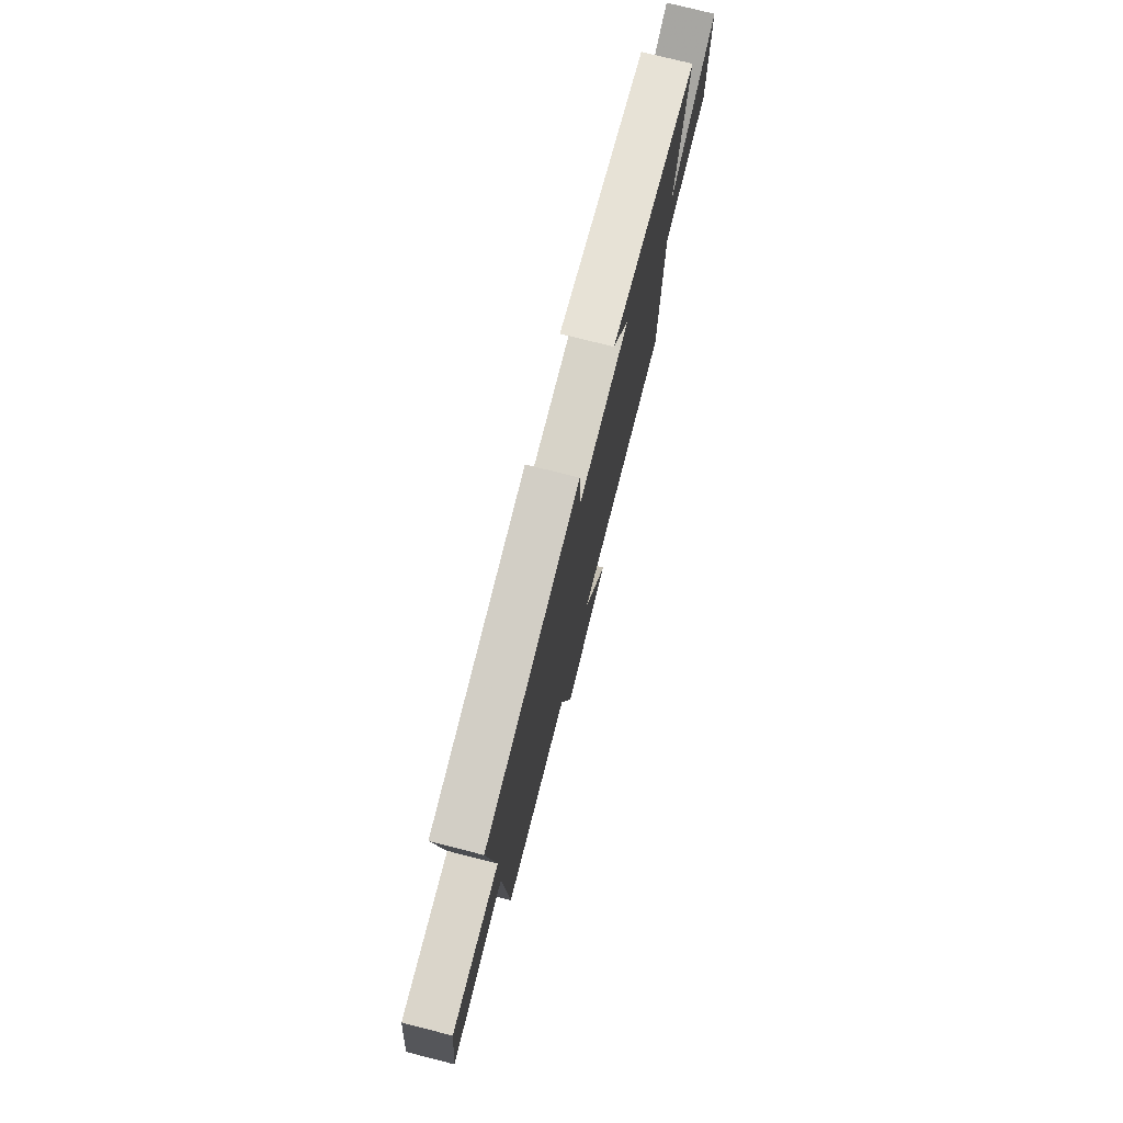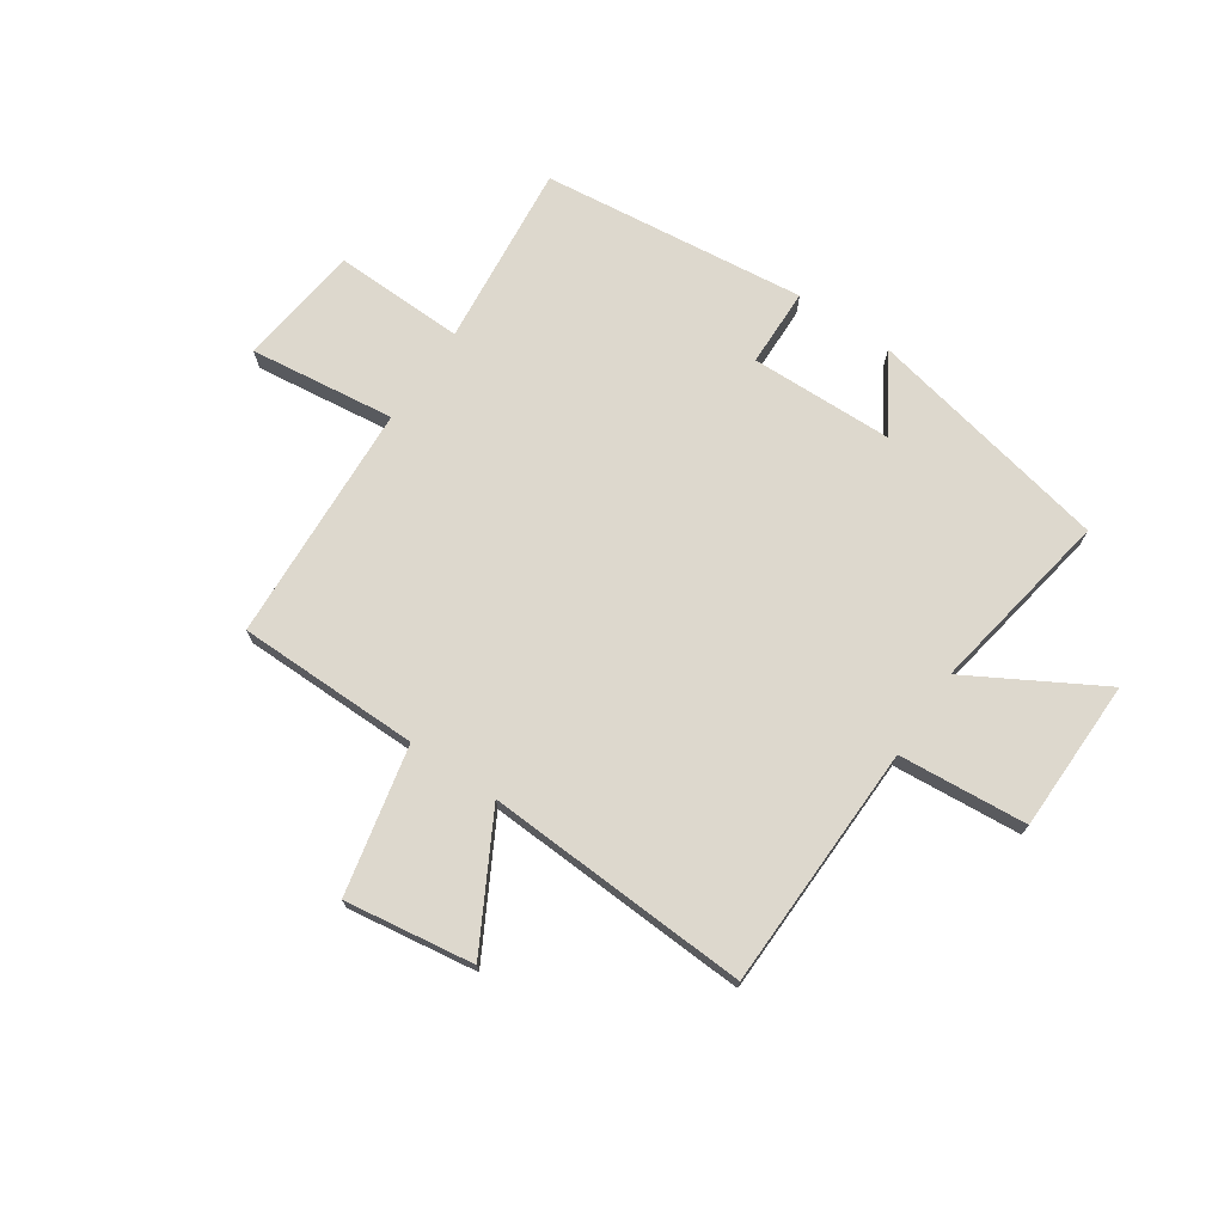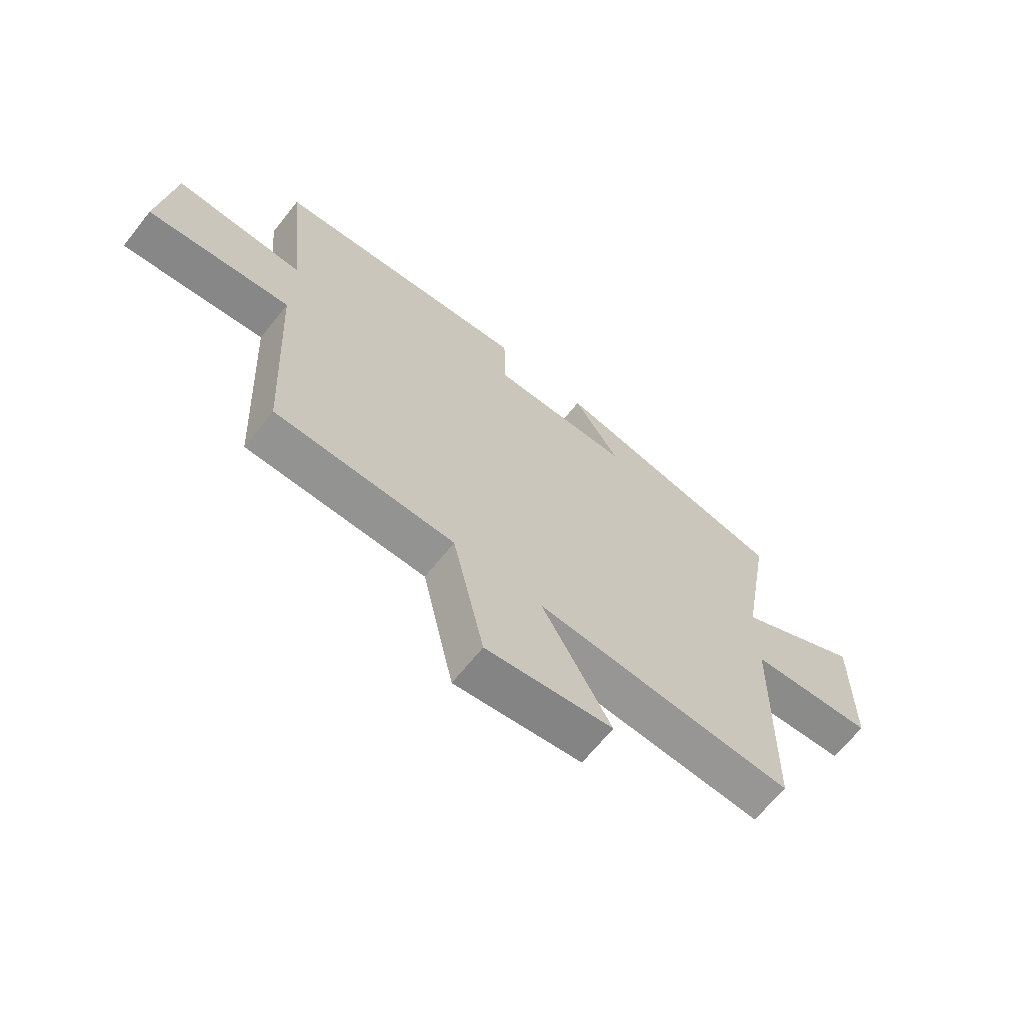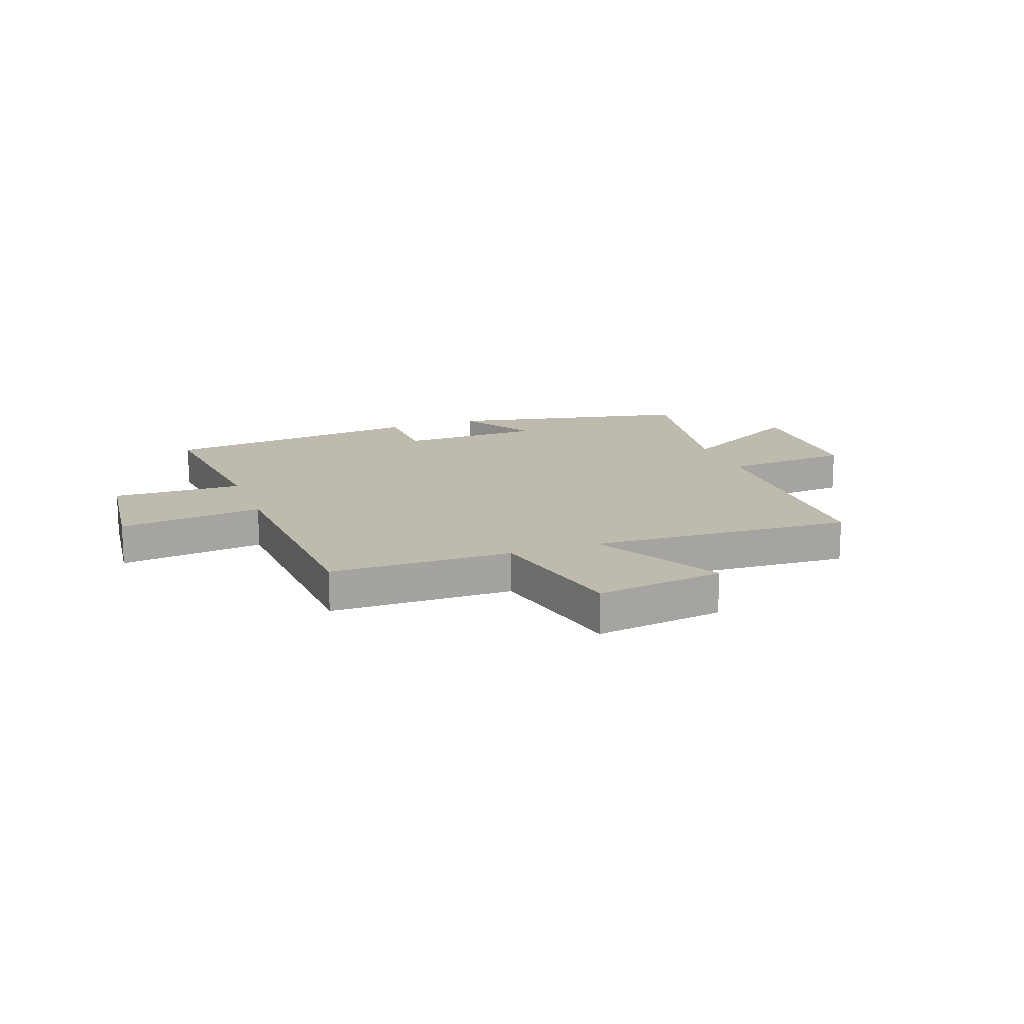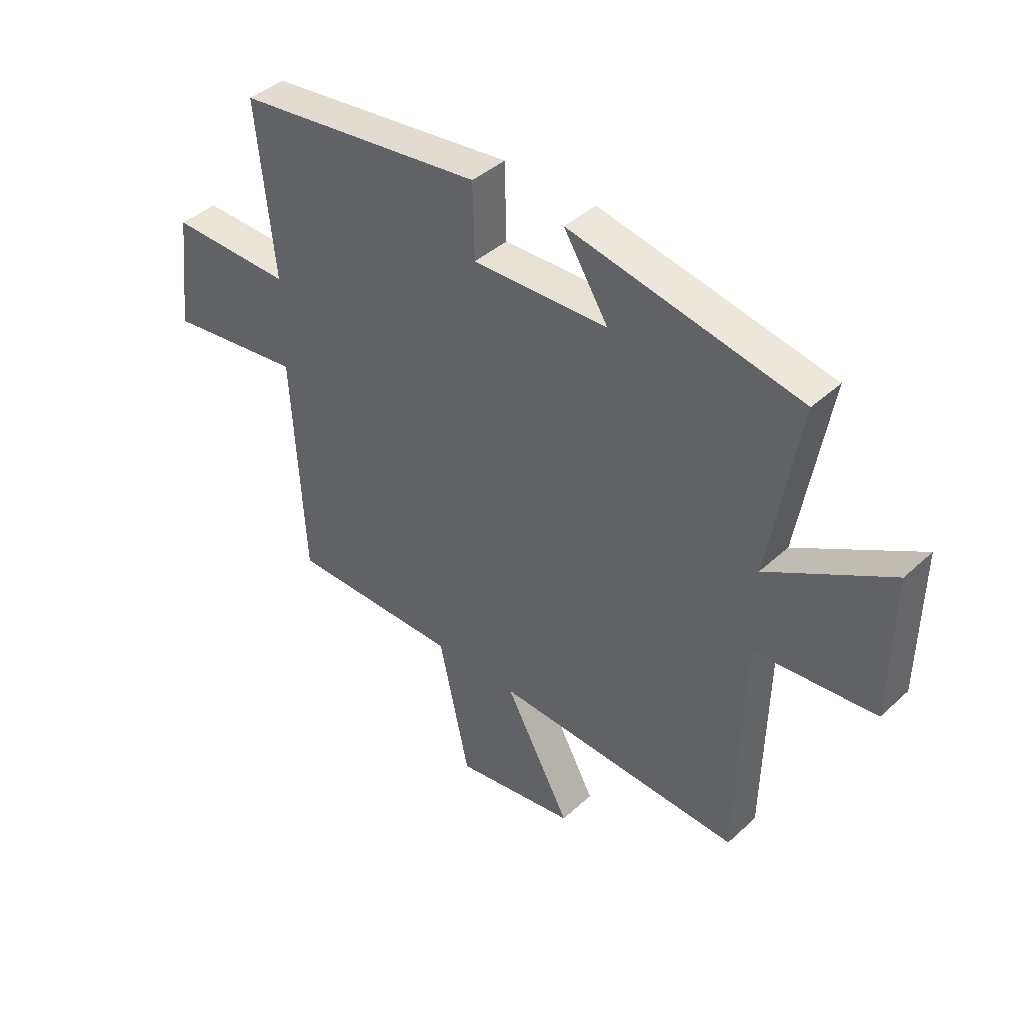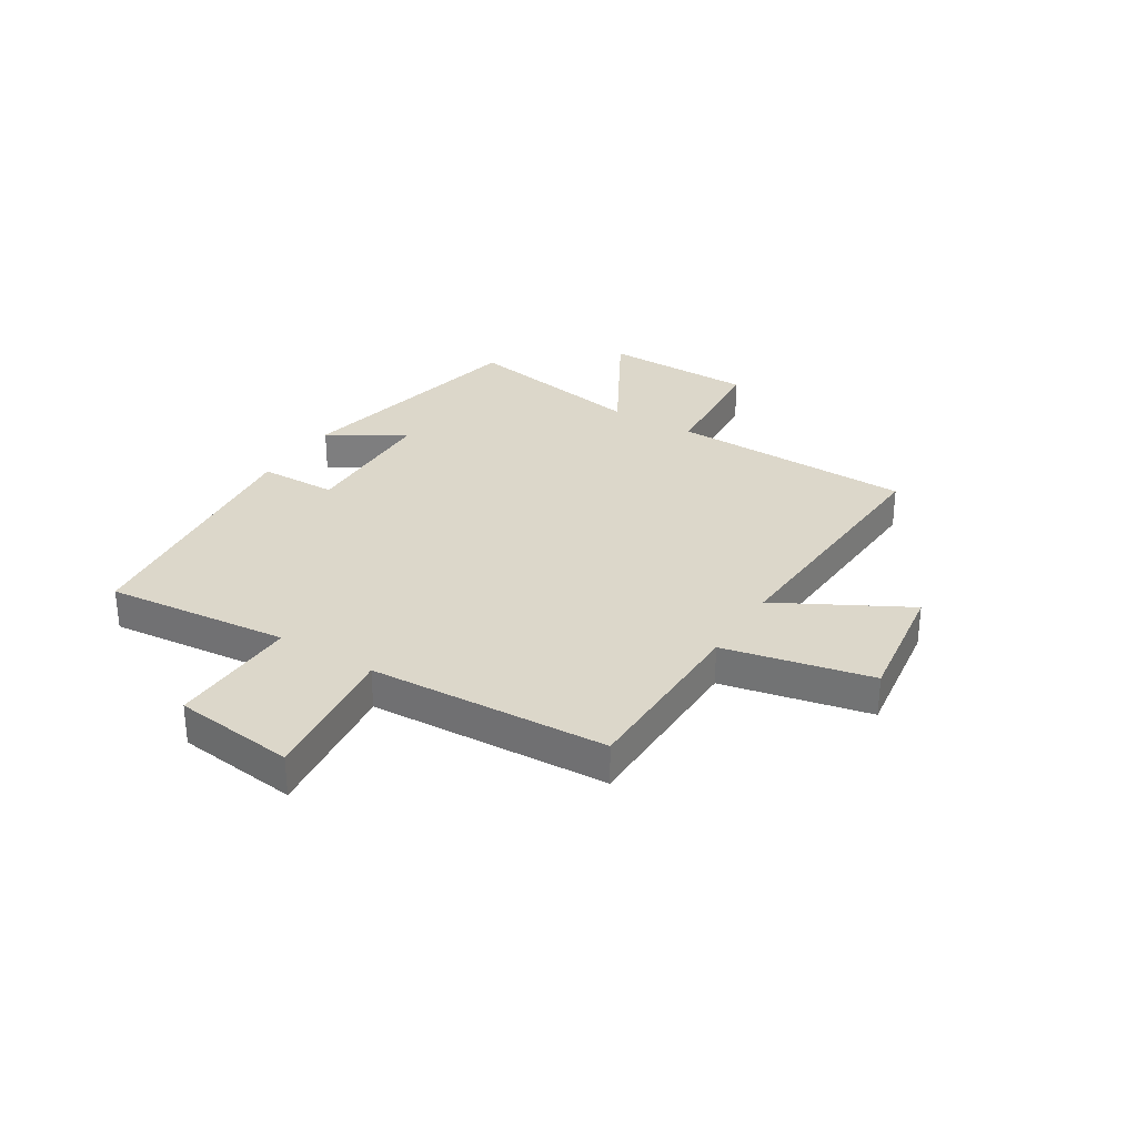
<metadata>
{"format":"obj","ext":"obj","renderer":"f3d","projection":"perspective","resolution":1024,"background":"white","views":[{"elev":75.8,"azim":104.2,"up":"+Z"},{"elev":72.1,"azim":-145.9,"up":"+Y"},{"elev":-66.3,"azim":141.4,"up":"+Z"},{"elev":15.6,"azim":159.9,"up":"+Y"},{"elev":41.0,"azim":-137.9,"up":"+Z"},{"elev":30.6,"azim":122.0,"up":"+Y"}]}
</metadata>
<code>
v 0.534 0.07 0.446
v 0.5 0.07 0.116
v 0.735 0.07 0.122
v 0.761 0.07 -0.098
v 0.5 0.07 -0.066
v 0.477 0.07 -0.497
v 0.149 0.07 -0.5
v 0.091 0.07 -0.765
v -0.141 0.07 -0.731
v -0.015 0.07 -0.5
v -0.49 0.07 -0.525
v -0.5 0.07 -0.085
v -0.731 0.07 -0.066
v -0.735 0.07 0.208
v -0.5 0.07 0.075
v -0.558 0.07 0.409
v -0.117 0.07 0.5
v -0.202 0.07 0.365
v 0.056 0.07 0.359
v 0.059 0.07 0.5
v 0.534 0 0.446
v 0.5 0 0.116
v 0.735 0 0.122
v 0.761 0 -0.098
v 0.5 0 -0.066
v 0.477 0 -0.497
v 0.149 0 -0.5
v 0.091 0 -0.765
v -0.141 0 -0.731
v -0.015 0 -0.5
v -0.49 0 -0.525
v -0.5 0 -0.085
v -0.731 0 -0.066
v -0.735 0 0.208
v -0.5 0 0.075
v -0.558 0 0.409
v -0.117 0 0.5
v -0.202 0 0.365
v 0.056 0 0.359
v 0.059 0 0.5
f 19 20 1 2
f 18 19 2
f 15 16 17 18
f 15 18 2
f 12 13 14 15
f 12 15 2
f 11 12 2
f 10 11 2
f 7 8 9 10
f 7 10 2
f 6 7 2
f 5 6 2
f 2 3 4 5
f 22 21 40 39
f 22 39 38
f 38 37 36 35
f 22 38 35
f 35 34 33 32
f 22 35 32
f 22 32 31
f 22 31 30
f 30 29 28 27
f 22 30 27
f 22 27 26
f 22 26 25
f 25 24 23 22
f 1 21 22 2
f 2 22 23 3
f 3 23 24 4
f 4 24 25 5
f 5 25 26 6
f 6 26 27 7
f 7 27 28 8
f 8 28 29 9
f 9 29 30 10
f 10 30 31 11
f 11 31 32 12
f 12 32 33 13
f 13 33 34 14
f 14 34 35 15
f 15 35 36 16
f 16 36 37 17
f 17 37 38 18
f 18 38 39 19
f 19 39 40 20
f 20 40 21 1

</code>
